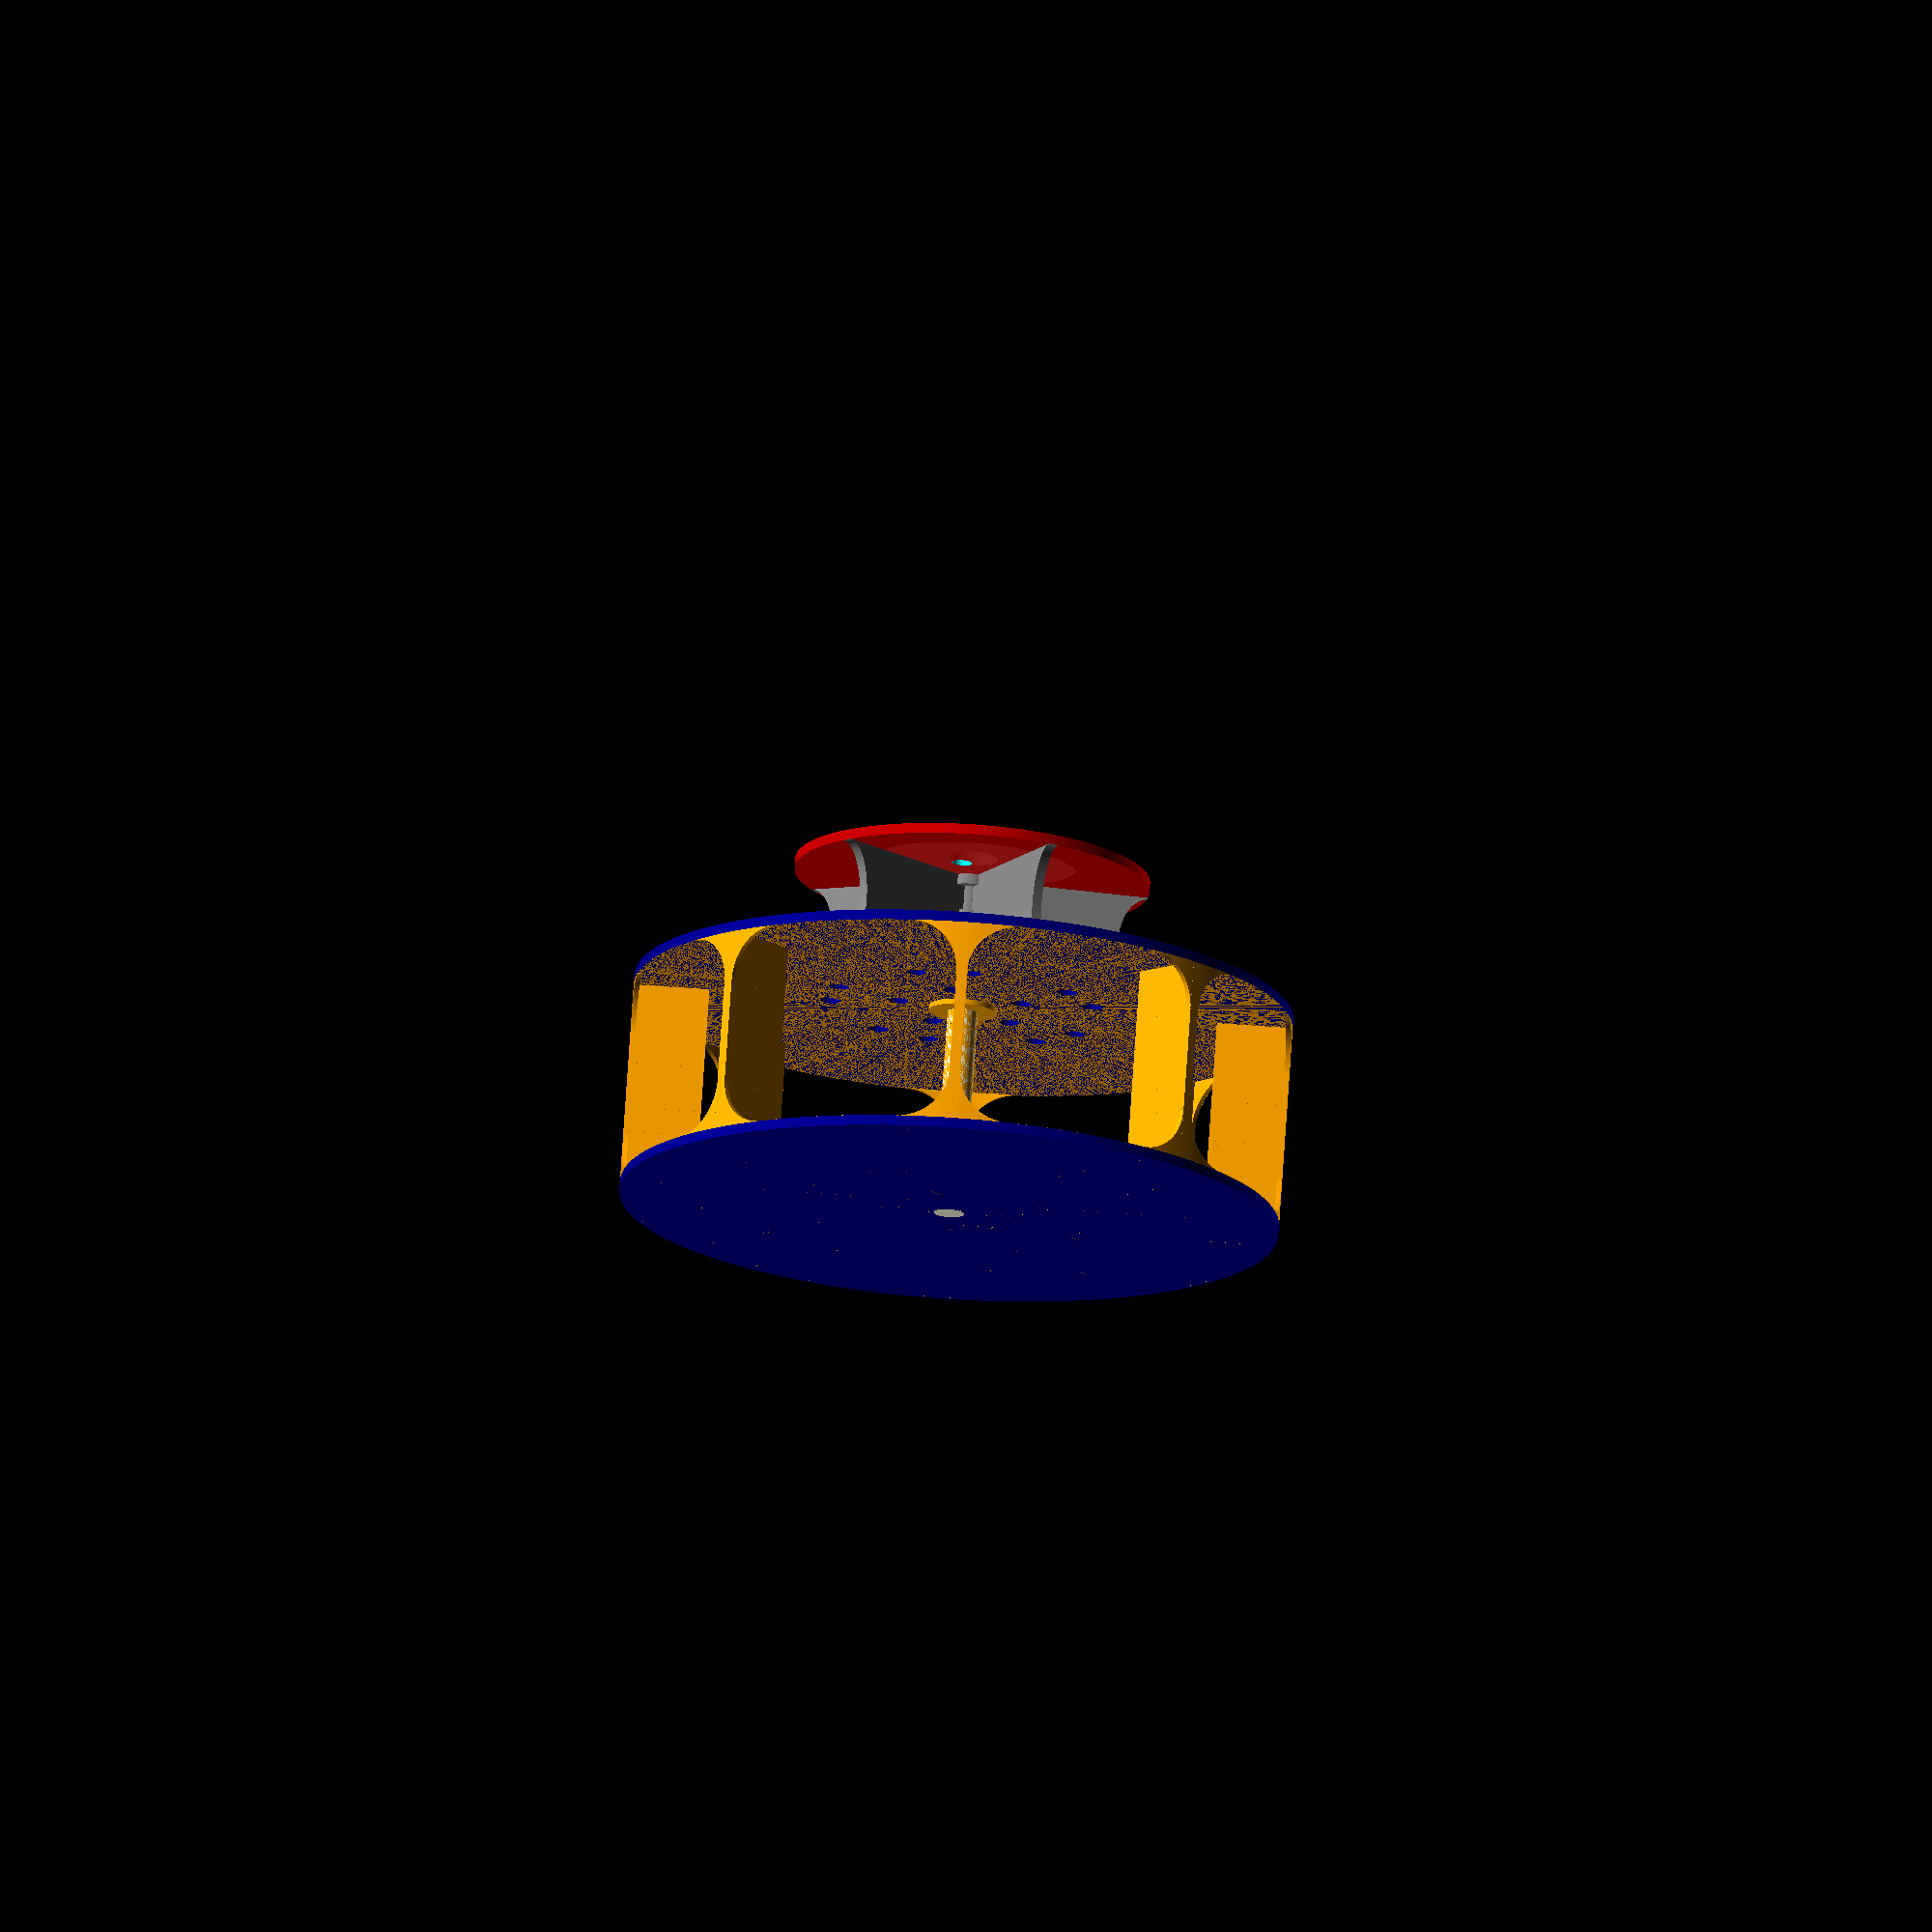
<openscad>

$fa = 0.1;
$fs = 0.1;
module rim(width=30, radius=21, screw_radius=5) 
{
    difference()
    {
        cylinder(h=width, r=radius, center=true);
        color(alpha=0) cylinder(h=width+5, r=screw_radius, center=true);
    }
}
module tire(width=35, radius=35, rim_radius=21) 
{
    difference()
    {
        cylinder(h=width, r=radius, center=true);
        color(alpha=0) cylinder(h=width+5, r=rim_radius, center=true);
    }
}

module wheel(tire_width=35, tire_radius=35, rim_width=30, rim_radius=21, screw_radius=5) 
{
    color("gray") rim(rim_width, rim_radius, screw_radius);
    color("black") tire(tire_width, tire_radius, rim_radius);
}


module radial_ts(thickness, t_thickness, t_height, radii)
{
    max_radius = max(radii);
    translate([0,0,t_height*0.5])
    intersection()
    {
        translate([
            0,
            max_radius,
            0
        ]) 
        rotate([90,0,0])
        cylinder(h=max_radius*2,r=t_height+thickness/2,center=true);
        
        for (radius = radii)
        {
            t_dist = radius;
            difference()
            {
                difference()
                {
                    
                    
                    translate([0,0,-1e-3])
                    cylinder(
                        h=t_height, 
                        r=t_dist+t_thickness*0.5, 
                        center=true);
                    cylinder(
                        h=t_height*2,
                        r=t_dist-t_thickness*0.5, 
                        center=true);
                    
                    
                    translate([
                        -t_height-thickness/2,
                        max_radius,
                        t_height*0.5
                    ]) 
                    rotate([90,0,0])
                    cylinder(h=max_radius*2,r=t_height,center=true);

                    translate([
                        +t_height+thickness/2,
                        max_radius,
                        t_height*0.5
                    ]) 
                    rotate([90,0,0])
                    cylinder(h=max_radius*2,r=t_height,center=true);
                }
    
            }
        }
    }
}

module connector(radius=35, width=20, thickness=2, t_thickness=1)
{
    difference()
    {
        translate([0,radius/2,width/2]) 
        cube([thickness,radius,width], center=true);
        
        
        rotate([0,90,0]) 
        translate([-width/2,0,0])
        {
            translate([0,radius,0]) 
            scale([1,0.5,1])
            cylinder(h=thickness*2,r=width*0.5,center=true);
    
//            translate([0,radius*0.6,0]) 
//            scale([1,0.75,1])
//            cylinder(h=thickness*2,r=width*0.25,center=true);
//
//            translate([0,radius*0.25,0]) 
//            scale([1,0.75,1])
//            cylinder(h=thickness*2,r=width*0.25,center=true);

        }
    }
//    radii = [
//        0.77*radius, 
//        0.425*radius,
//    ];
//    radial_t_height = width*0.25;
//    radial_ts(thickness, t_thickness, radial_t_height, radii);
//    
//    translate([0,0,width])
//    mirror([0,0,1])
//    radial_ts(thickness, t_thickness, radial_t_height, radii);
}

module connectors(radius=35, width=20, thickness=2,
                  num_connectors=4, t_thickness=2, 
                  tube_radius=3)
{
    multiply_rotate(num_connectors)
    connector(radius, width, thickness, t_thickness=t_thickness);
    
    cylinder(h=width, r=tube_radius);

    translate([0,0,0]) 
    cylinder(h=t_thickness, r=tube_radius+radius*2/35.);

    translate([0,0,width-t_thickness]) 
    cylinder(h=t_thickness, r=tube_radius+radius*2/35.);


    translate([0,0,(width-t_thickness*4)*0.5]) 
    cylinder(h=t_thickness*4, r=tube_radius+radius*1/35.);

}


module paddle(radius=65, width=40, thickness=2, t_thickness=1)
{
    paddle_length = radius*0.23;
    difference()
    {
    }
    translate([0, radius-paddle_length/2, width/2]) 
    cube([thickness,paddle_length ,width], center=true);

    //translate([0, radius-paddle_length/2, 0]) 
    //#
    
    //translate([0, 0, width/2]) 

    enable_radial_ts = true;
    if(enable_radial_ts)
    {
        radii = [
            radius-paddle_length+t_thickness/2, 
            radius-t_thickness/2,
        ];
        radial_t_height = width*0.25;
        
        //radial_ts(thickness, t_thickness, radial_t_height*0.5, [radii[0]]);
        radial_ts(thickness, t_thickness, radial_t_height, [radii[1]]);
        
        translate([0,0,width])
        mirror([0,0,1])
        {
            //radial_ts(thickness, t_thickness, radial_t_height*0.5, [radii[0]]);
            radial_ts(thickness, t_thickness, radial_t_height, [radii[1]]);
        }
        
        //radial_ts(thickness, t_thickness, radial_t_height, radii);
    }
}

module paddles(radius=35,width=20,thickness=2,num_paddles=4,t_thickness=1, tube_radius=3)
{
    multiply_rotate(num_paddles)
    paddle(radius, width, thickness, t_thickness=t_thickness);
    
    cylinder(h=width, r=tube_radius);

    translate([0,0,0]) 
    cylinder(h=t_thickness, r=tube_radius+radius*2/35.);

    translate([0,0,width-t_thickness]) 
    cylinder(h=t_thickness, r=tube_radius+radius*2/35.);


//    translate([0,0,(width-t_thickness*4)*0.5]) 
//    cylinder(h=t_thickness*4, r=tube_radius+radius*1/35.);

}

module attachment_disk(thickness=3,radius=35)
{
    color("red", alpha=0.8) cylinder(h=thickness, r=35);
}

module make_screw_holes(num_screws=5, screw_radius=2.5, screw_distance=13, stamp_length=20, rotation=[0,0,0])
{
    
    difference()
    {
        children();
        rotate(rotation)
        multiply_rotate(num_screws)
        {
            translate([0,screw_distance,-stamp_length/4])
            cylinder(h=stamp_length,r=screw_radius);
        }
    }
}

module multiply_rotate(num, rotation_axis=[0,0,1])
{
    rx = rotation_axis[0];
    ry = rotation_axis[1];
    rz = rotation_axis[2];
    for (k=[0:num-1])
    {
        rotation = k*360.0/num;
        rotate([rx*rotation, ry*rotation, rz*rotation])
        children();
    }
}

module wheel_attachment_disk(num=5, radius=35, disk_thickness=3, screw_radius=2)
{
    rotation_offset=(360/num)/2;
    
    make_screw_holes(num, screw_radius, 
        screw_distance=radius*0.37, stamp_length=disk_thickness*2, 
        rotation=[0,0,rotation_offset])
    attachment_disk(disk_thickness);
}

module make_holes_paddles_attachment(num=5, radius=35, disk_thickness=3, screw_radius=2)
{
    rotation_offset=(360/num)/2;
    
    make_screw_holes(num, screw_radius, 
        screw_distance=radius*0.75, stamp_length=disk_thickness*2, 
        rotation=[0,0,rotation_offset+rotation_offset*0.3333])
    make_screw_holes(num, screw_radius,
        screw_distance=radius*0.75, 
        stamp_length=disk_thickness*2, 
        rotation=[0,0,rotation_offset-rotation_offset*0.3333])
    make_screw_holes(num, screw_radius,
        screw_distance=radius*0.37, 
        stamp_length=disk_thickness*2, 
        rotation=[0,0,rotation_offset])
    
    children();
}

module paddles_attachment_disk(num=5, radius=35, disk_thickness=3, screw_radius=2)
{
    make_holes_paddles_attachment(num, radius, disk_thickness, screw_radius)
    attachment_disk(disk_thickness);
}

module wheel_attachment(radius=35, disk_thickness=2, outer_width=26, num_connectors=5, screw_radius=2.0)
{
    wheel_attachment_disk(num_connectors,radius,disk_thickness,screw_radius);
    
    translate([0,0,disk_thickness]) {
        
        color("gray") 
        connectors(num_connectors=num_connectors,radius=radius,width=outer_width-disk_thickness*2);
        
        translate([0,0,outer_width-disk_thickness*2])
        paddles_attachment_disk(num_connectors,radius,disk_thickness,screw_radius);
    }
}

module paddle_wheel()
{
    paddle_disk_tube_radius = 3;
    paddle_disk_thickness = 2;
    paddle_disks_distance = 40;
    paddle_disk_radius = 65;

    // tube connecting disks
    translate([0,0,0]) 
    cylinder(
        h=paddle_disks_distance+paddle_disk_thickness*2, 
        r=paddle_disk_tube_radius);

    
    // inner disk
    color("darkblue",alpha=1.0)
    translate([0,0,0]) 
    make_holes_paddles_attachment(5, 35, paddle_disk_thickness)
    cylinder(h=paddle_disk_thickness, r=paddle_disk_radius);
//        
    translate([0,0,paddle_disk_thickness]) 
    {
        // outer disk
                color("darkblue",alpha=1.0)
                translate([0,0,paddle_disks_distance-1e-2])
                cylinder(h=paddle_disk_thickness, r=paddle_disk_radius );
        
        
        // paddles
        color("orange") 
        translate([0,0,0]) 
        paddles(
            num_paddles=8,
            radius=paddle_disk_radius, 
            width=paddle_disks_distance);
    }    
}

module complete_paddle_wheel() 
{
    wheel_attachment();
    translate([0,0,26])
    paddle_wheel();
}

rotate([90,-0.25*360/5,0]) 
{
    translate([0,0,-35/2]) wheel();
    complete_paddle_wheel();
}

</openscad>
<views>
elev=197.0 azim=184.3 roll=153.4 proj=o view=solid
</views>
